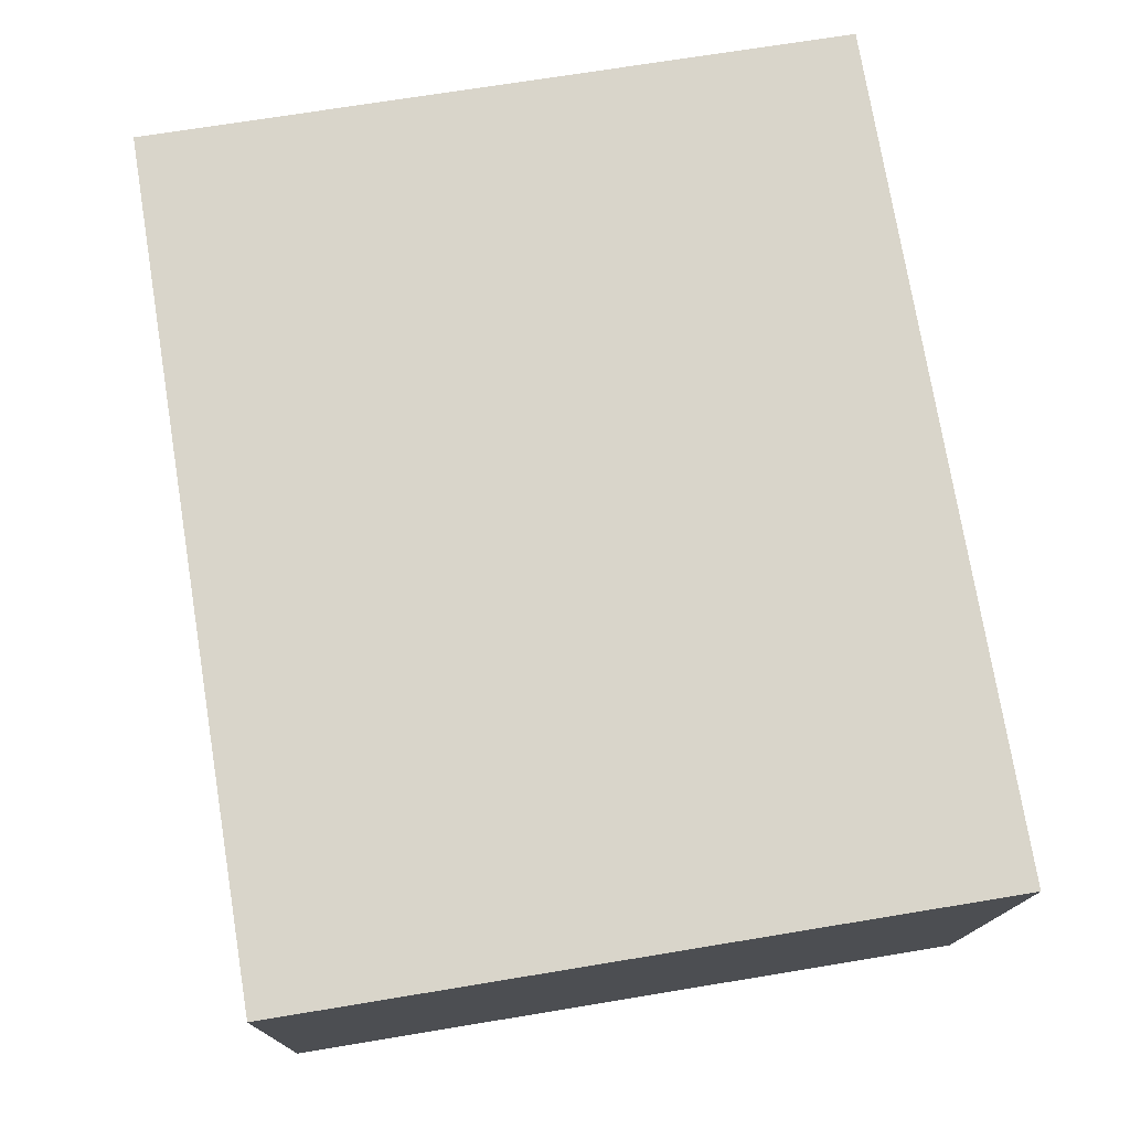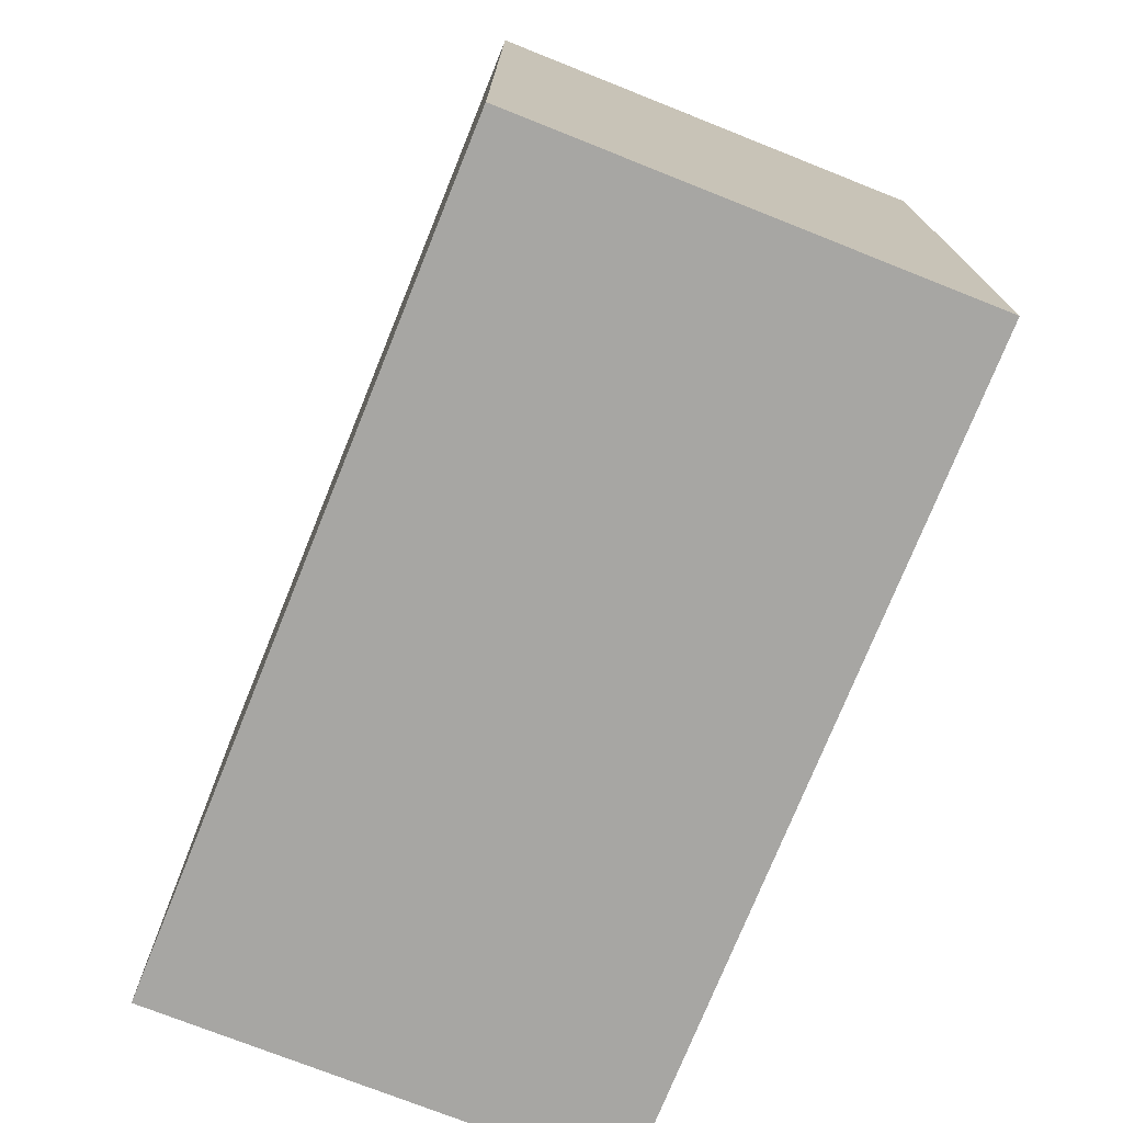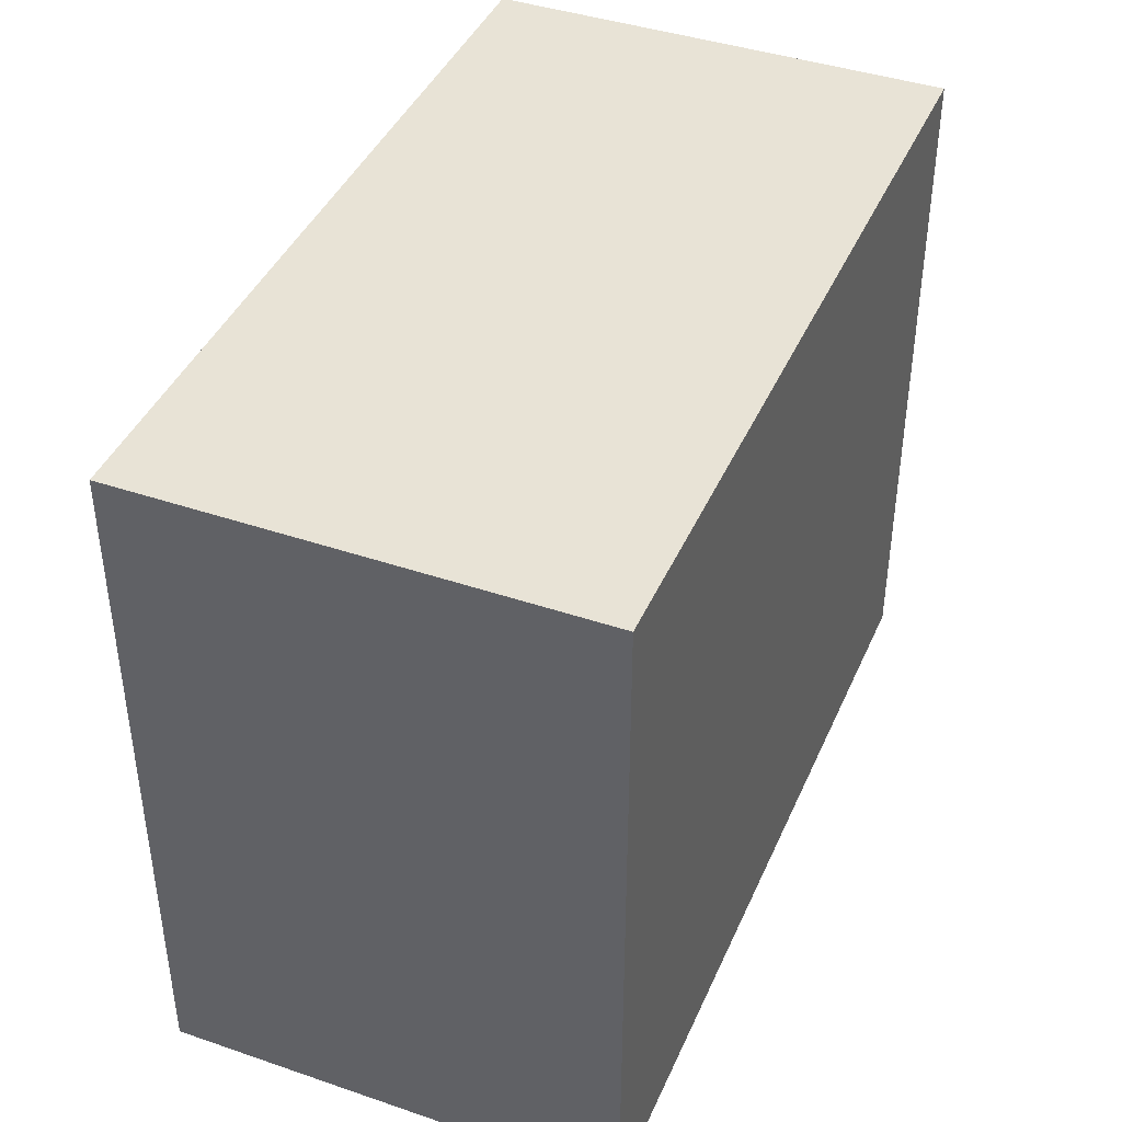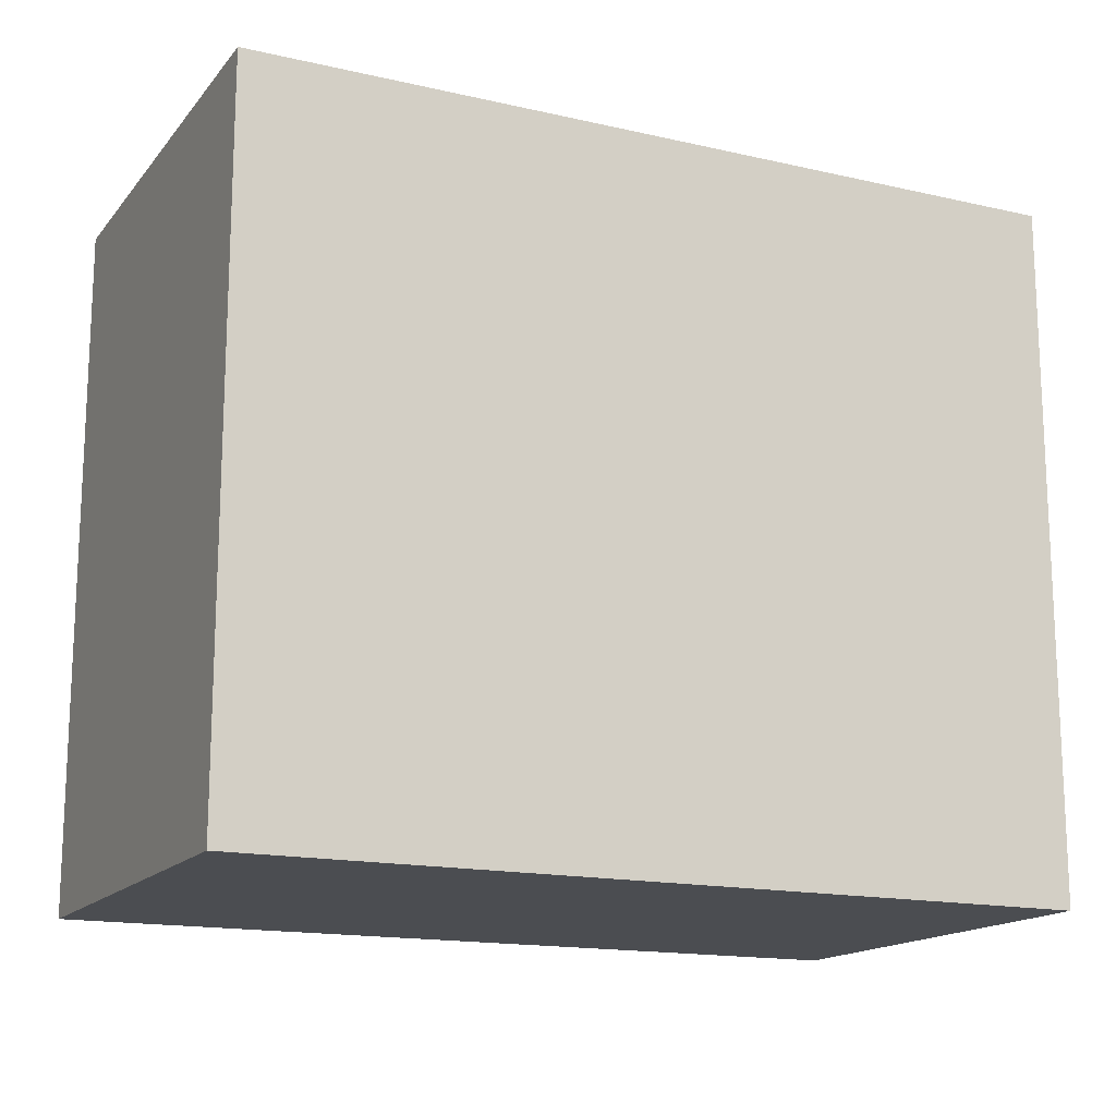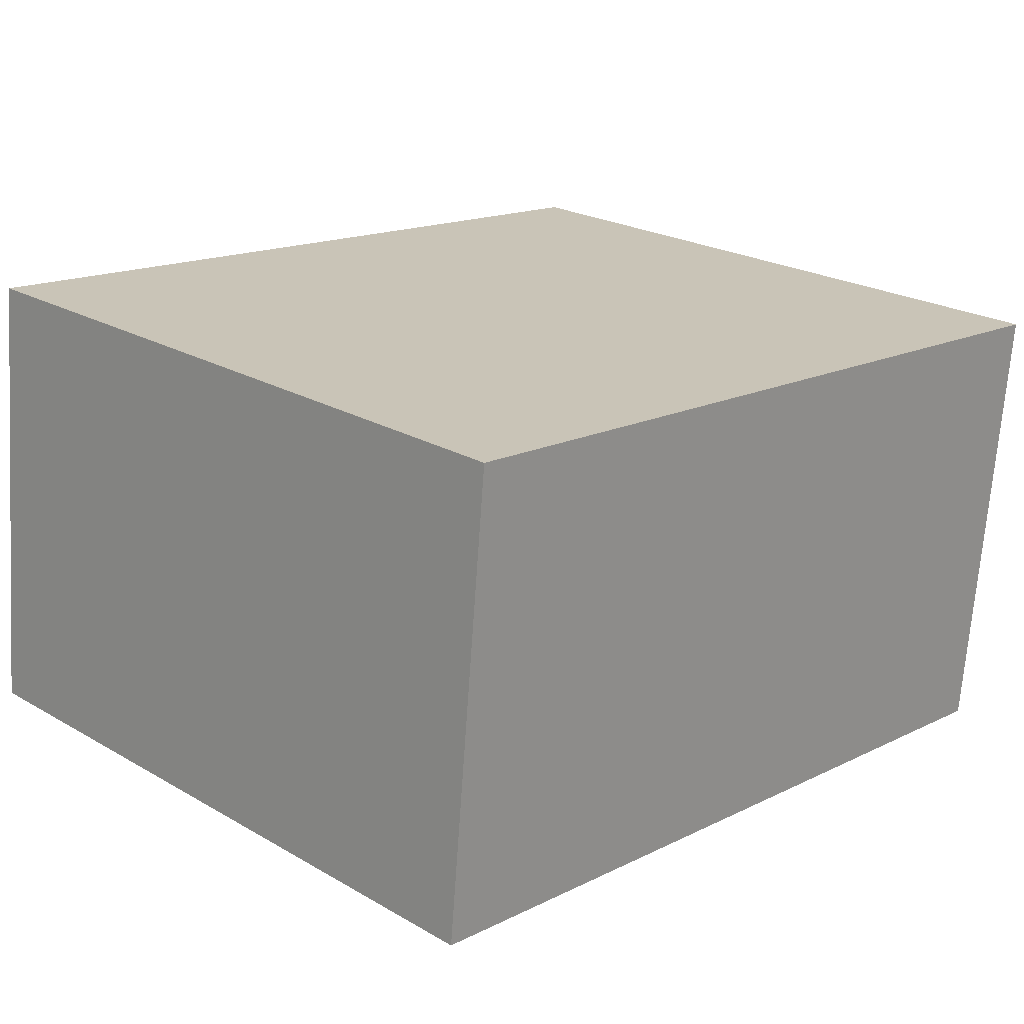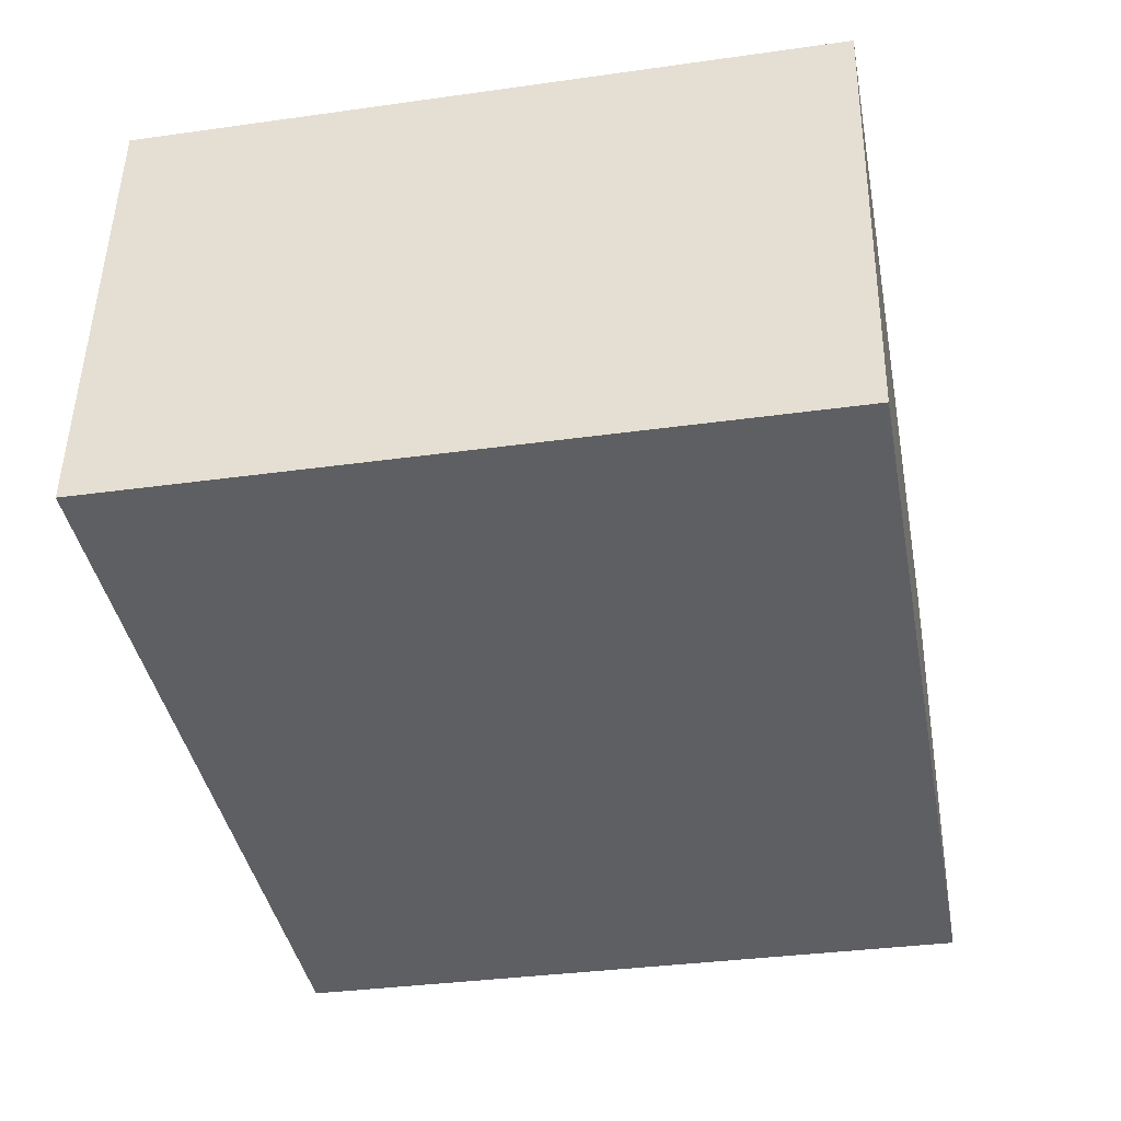
<metadata>
{"format":"obj","ext":"obj","renderer":"f3d","projection":"perspective","resolution":1024,"background":"white","views":[{"elev":69.6,"azim":-99.4,"up":"+Z"},{"elev":-74.2,"azim":62.6,"up":"+Y"},{"elev":41.4,"azim":106.7,"up":"+Y"},{"elev":-15.6,"azim":-31.0,"up":"+Y"},{"elev":23.3,"azim":134.1,"up":"+Z"},{"elev":-34.4,"azim":100.7,"up":"+Z"}]}
</metadata>
<code>
v  0.511 7.621 -5.08
v  9.096 7.621 0.839
v  9.599 7.621 -4.167
v  0 7.621 4.667e-16
v  9.599 2.552e-16 -4.167
v  0.511 3.111e-16 -5.08
v  0 0 0
v  9.096 -5.137e-17 0.839
g defaultobject
f 1 2 3
f 2 1 4
f 5 1 3
f 1 5 6
f 6 4 1
f 4 6 7
f 7 2 4
f 2 7 8
f 8 3 2
f 3 8 5
f 8 6 5
f 6 8 7

</code>
